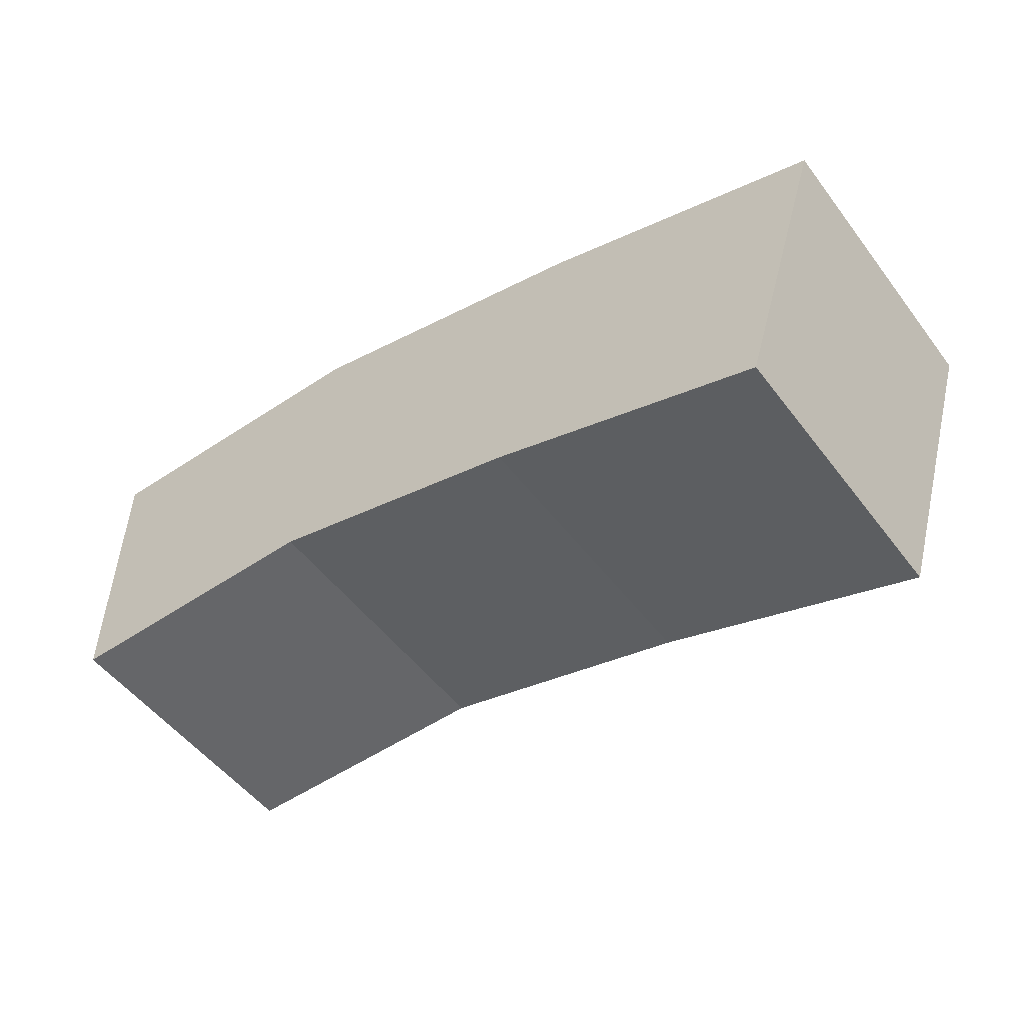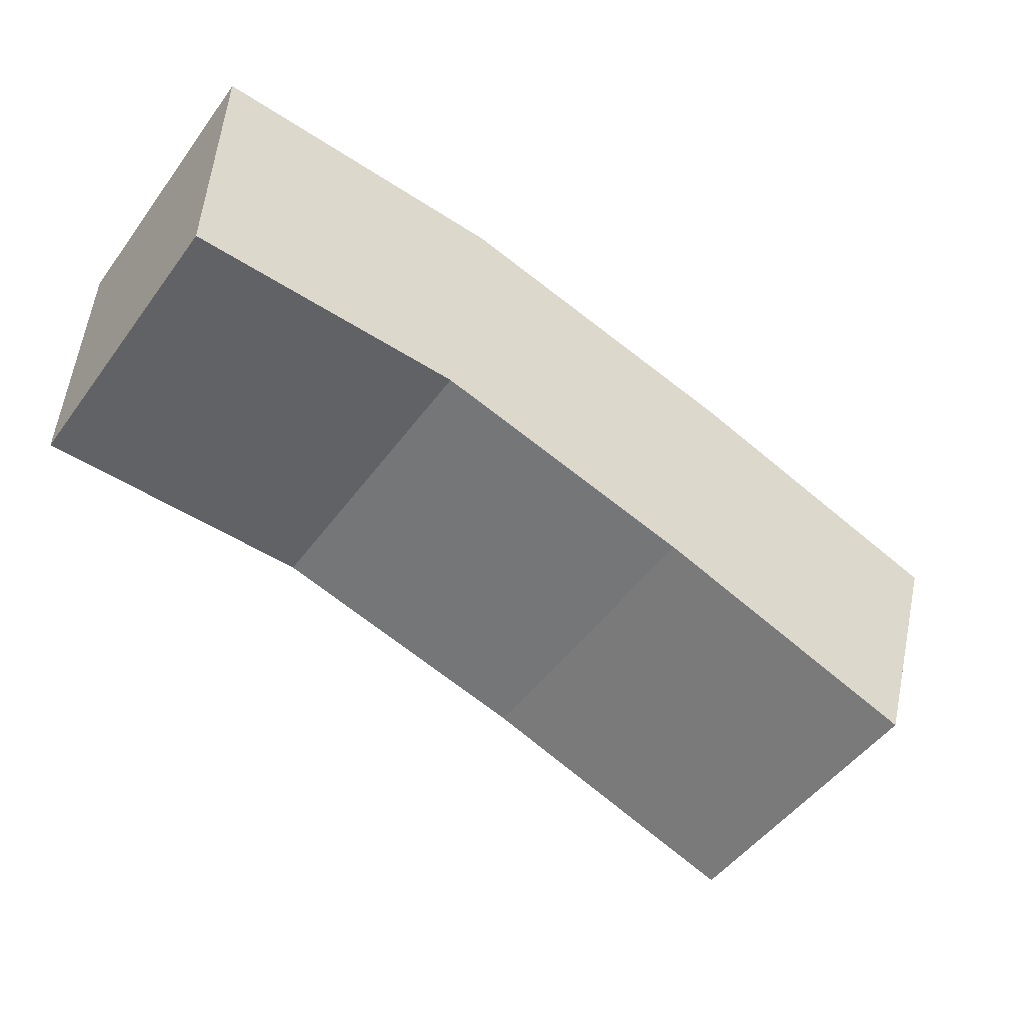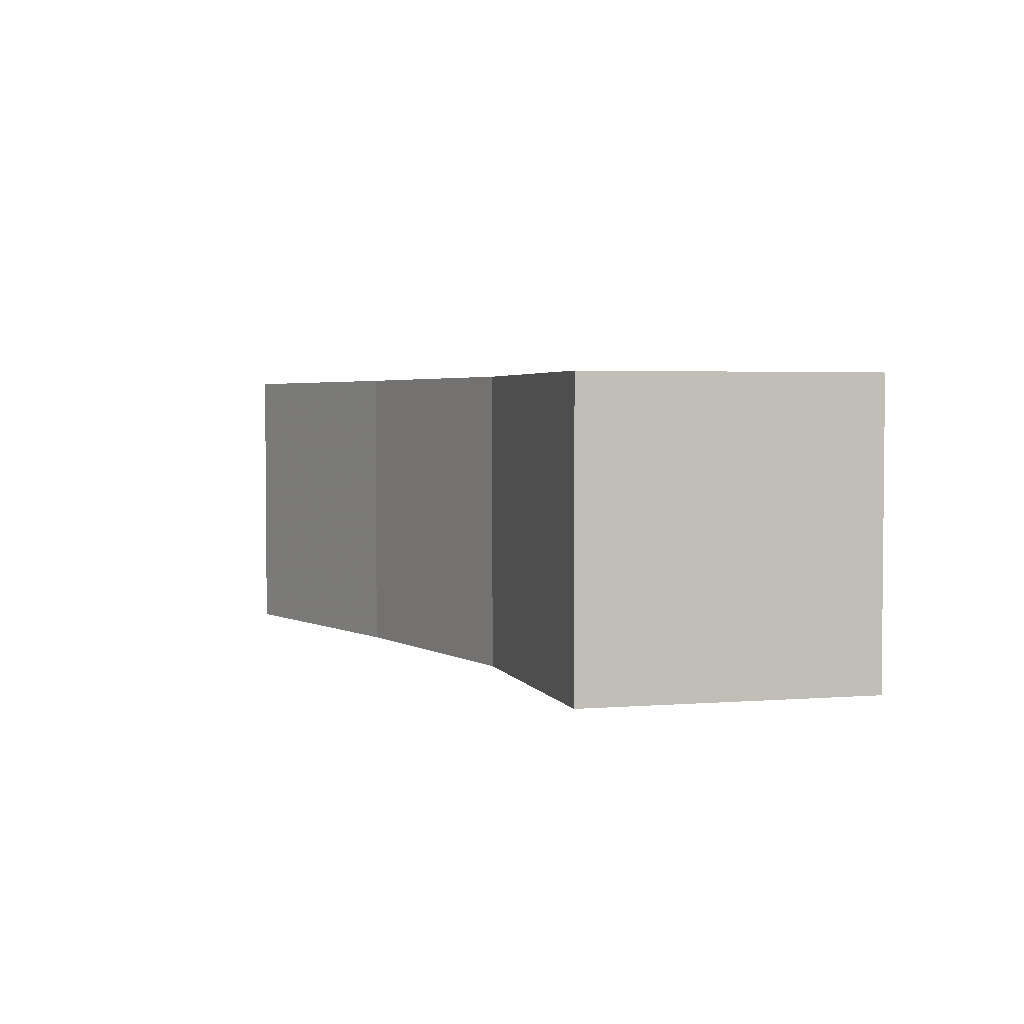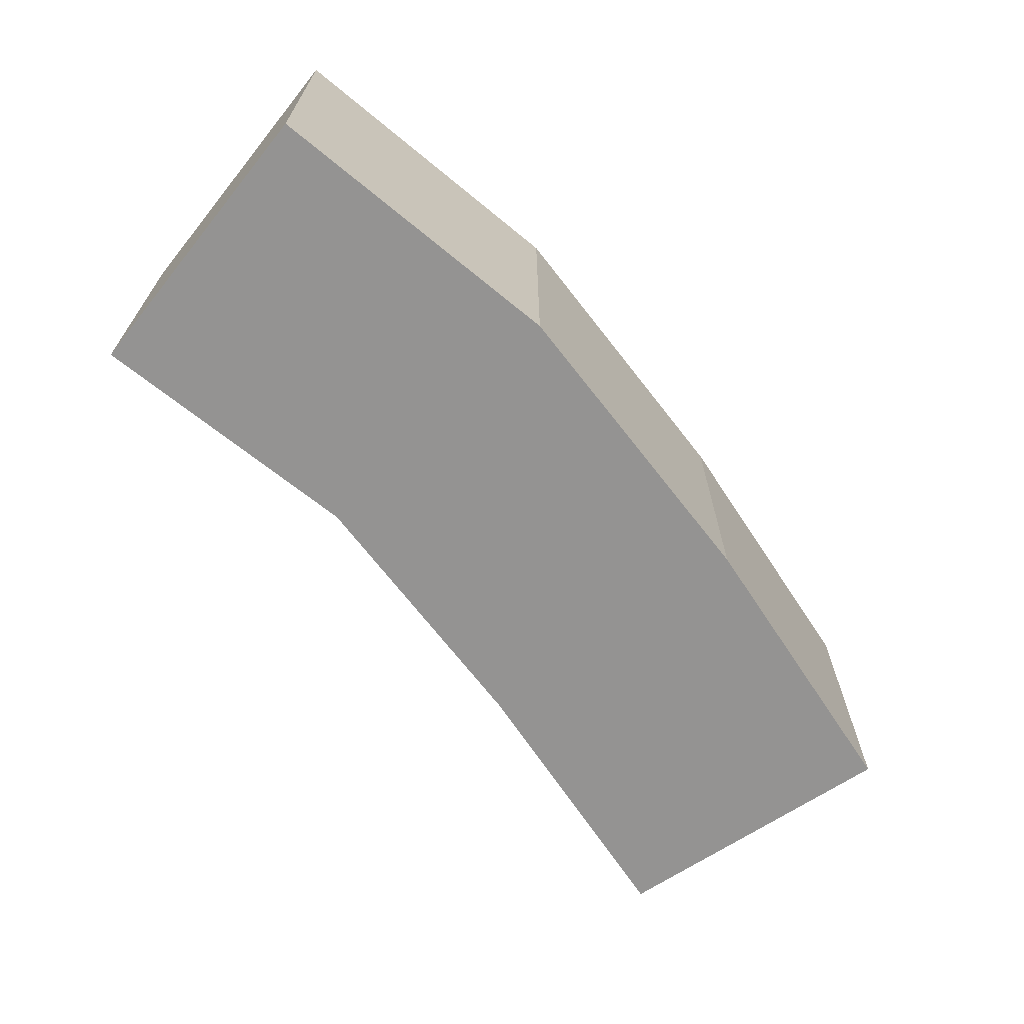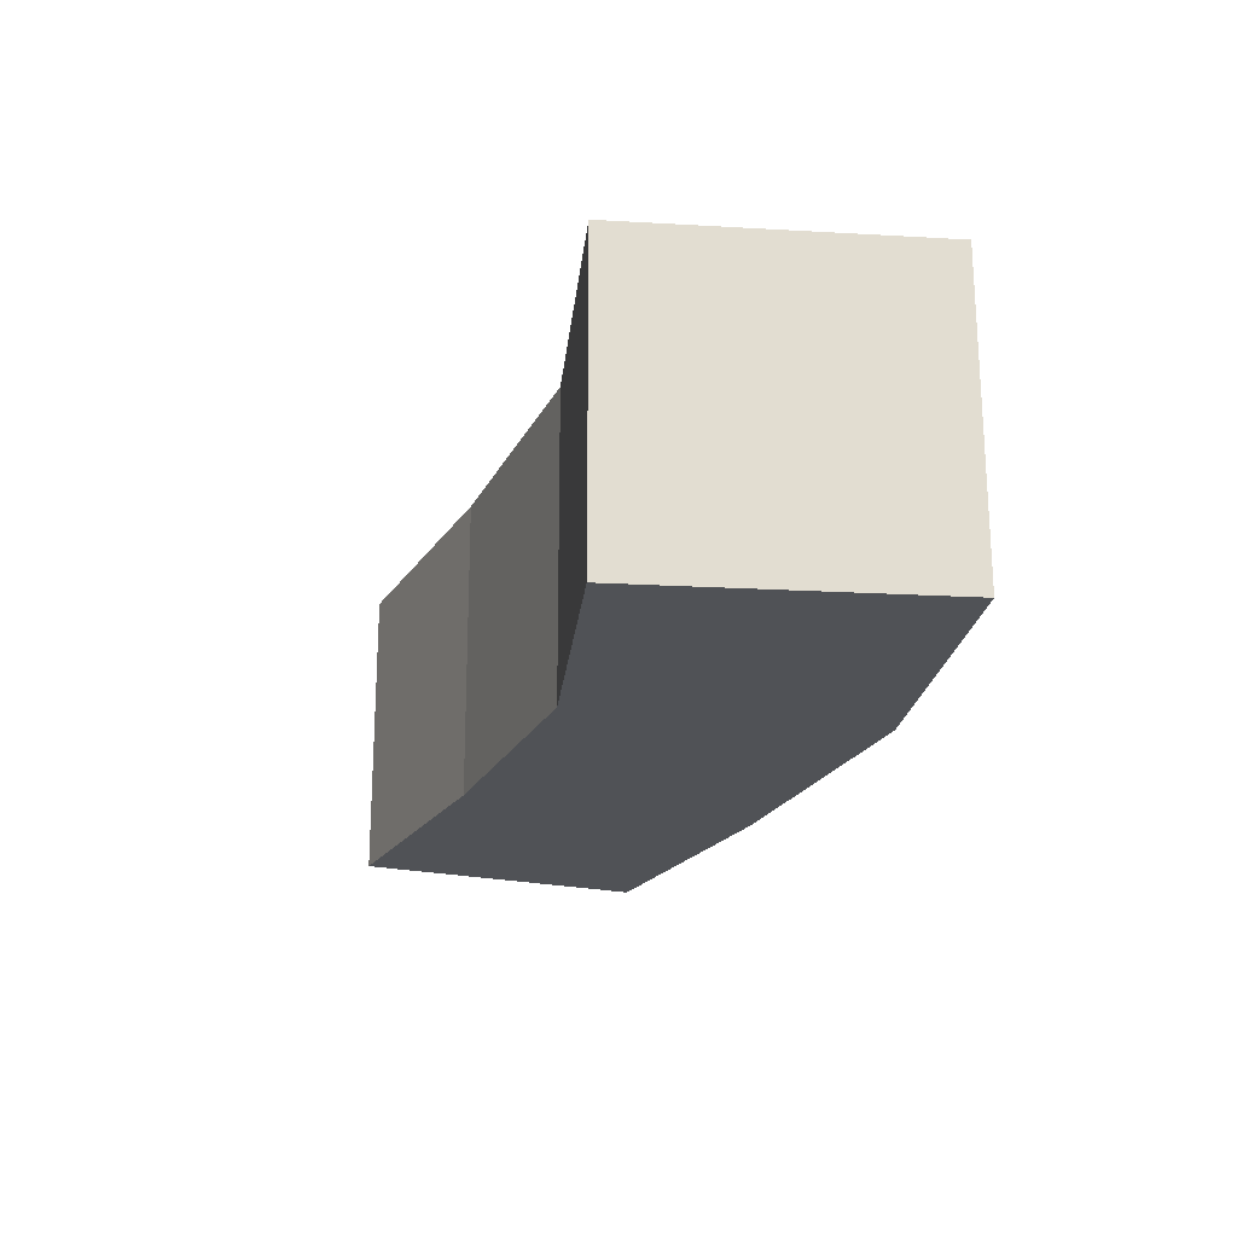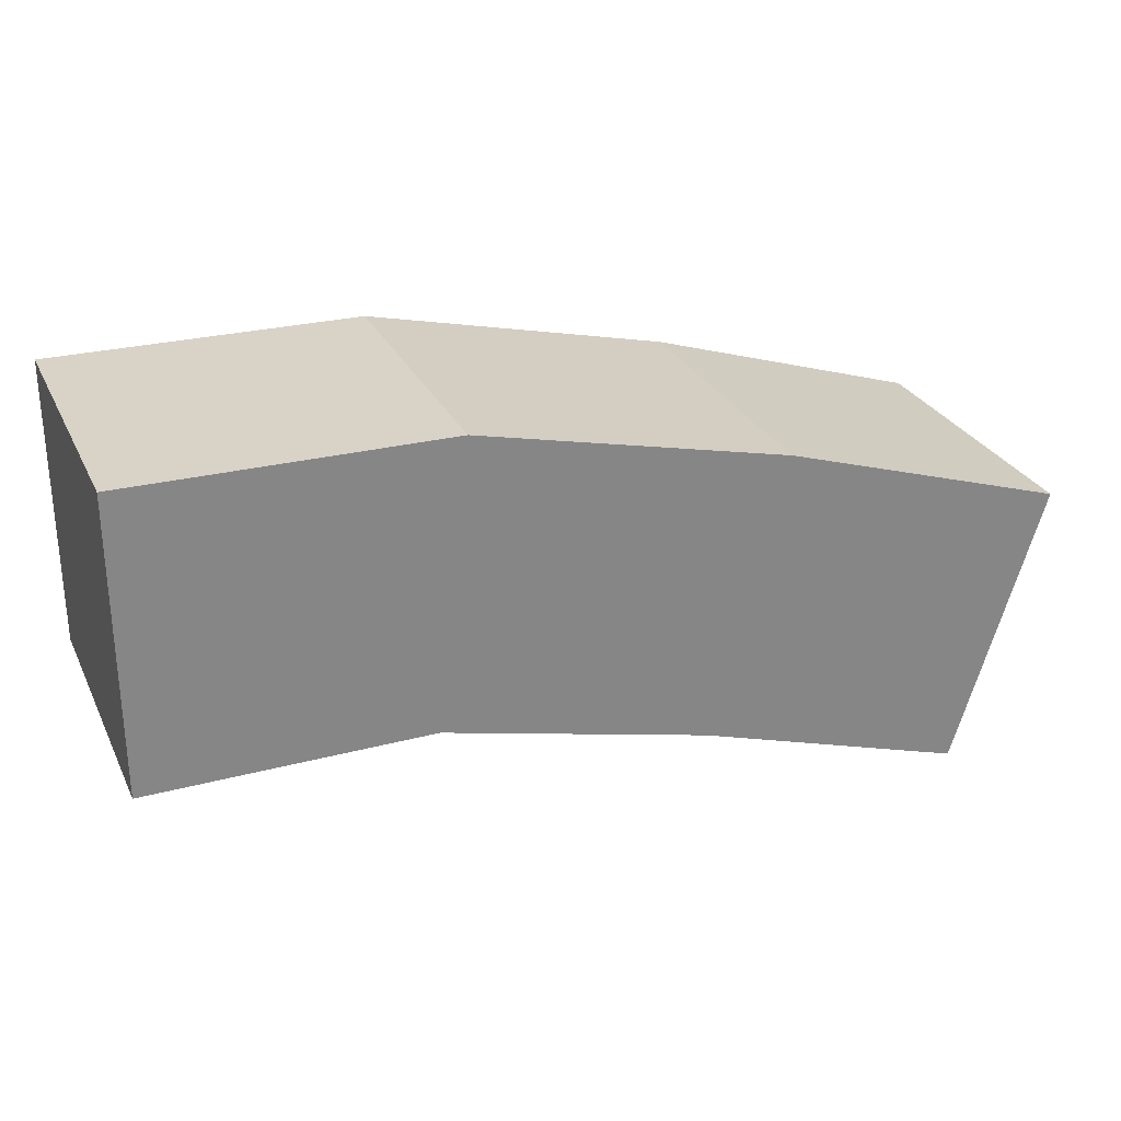
<metadata>
{"format":"obj","ext":"obj","renderer":"f3d","projection":"perspective","resolution":1024,"background":"white","views":[{"elev":-51.9,"azim":36.1,"up":"+Z"},{"elev":-50.5,"azim":-35.2,"up":"+Z"},{"elev":3.1,"azim":-105.3,"up":"+Y"},{"elev":-66.8,"azim":-38.9,"up":"+Y"},{"elev":-20.7,"azim":-95.8,"up":"+Y"},{"elev":28.1,"azim":-21.9,"up":"+Z"}]}
</metadata>
<code>
v -0.0025 -0.0025 -0.0025
v -0.0025 -0.0025 0.0025
v -0.0025 0.0025 0.0025
v -0.0025 0.0025 -0.0025
v 0.00282 0.0025 0.002439
v 0.002261 0.0025 -0.002498
v 0.002261 -0.0025 -0.002498
v 0.00282 -0.0025 0.002439
v 0.008129 0.0025 0.001181
v 0.006826 0.0025 -0.003643
v 0.006826 -0.0025 -0.003643
v 0.008129 -0.0025 0.001181
v 0.01153 -0.0025 -0.005158
v 0.01153 0.0025 -0.005158
v 0.01302 0.0025 -0.0003844
v 0.01302 -0.0025 -0.0003844
f 1 2 3 4
f 4 3 5 6
f 1 7 8 2
f 2 8 5 3
f 1 4 6 7
f 6 5 9 10
f 7 11 12 8
f 8 12 9 5
f 7 6 10 11
f 13 14 15 16
f 10 9 15 14
f 11 13 16 12
f 12 16 15 9
f 11 10 14 13

</code>
